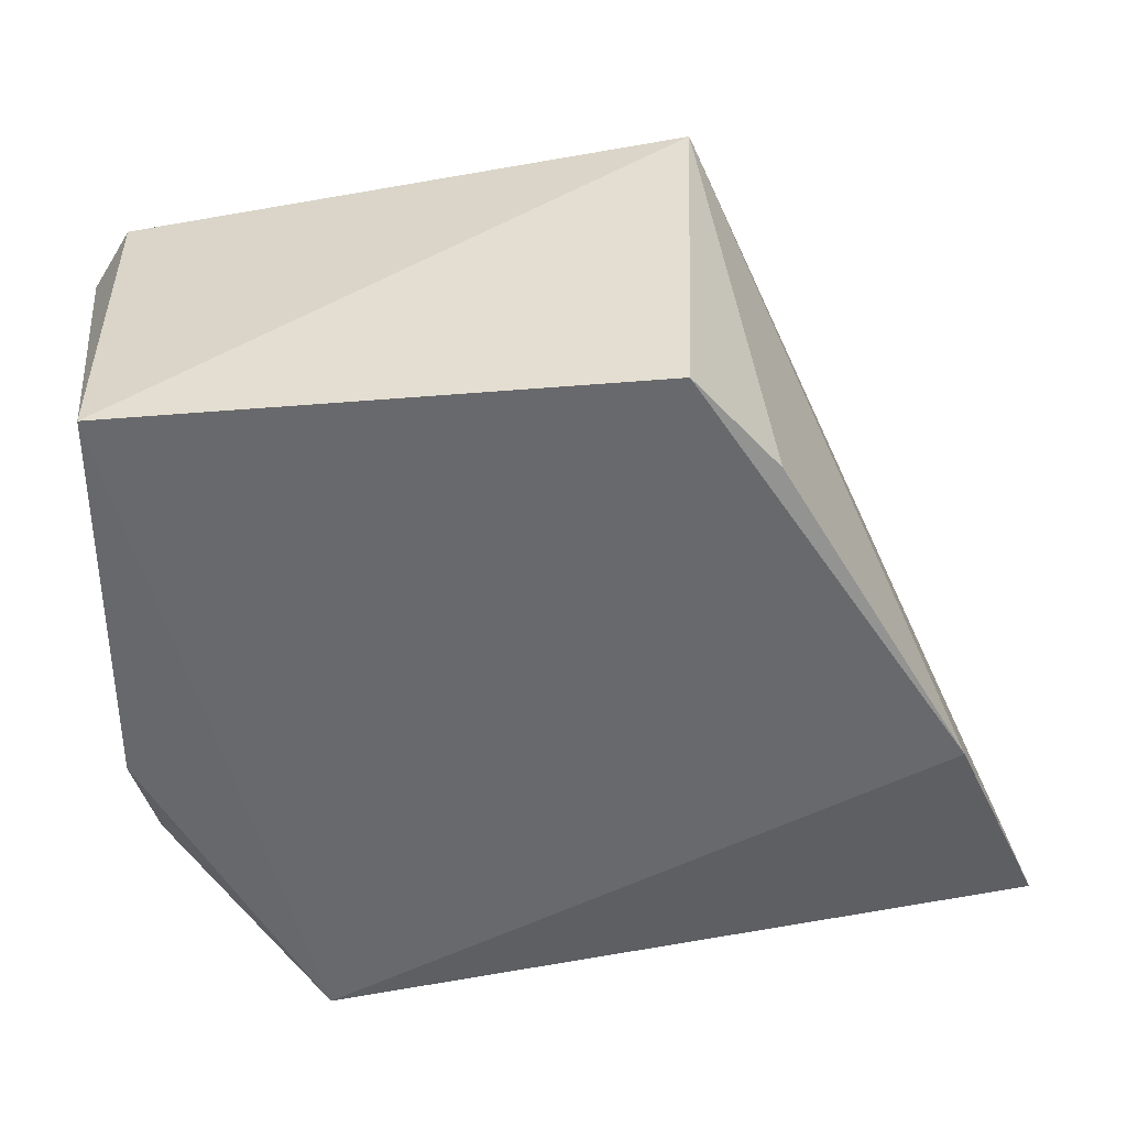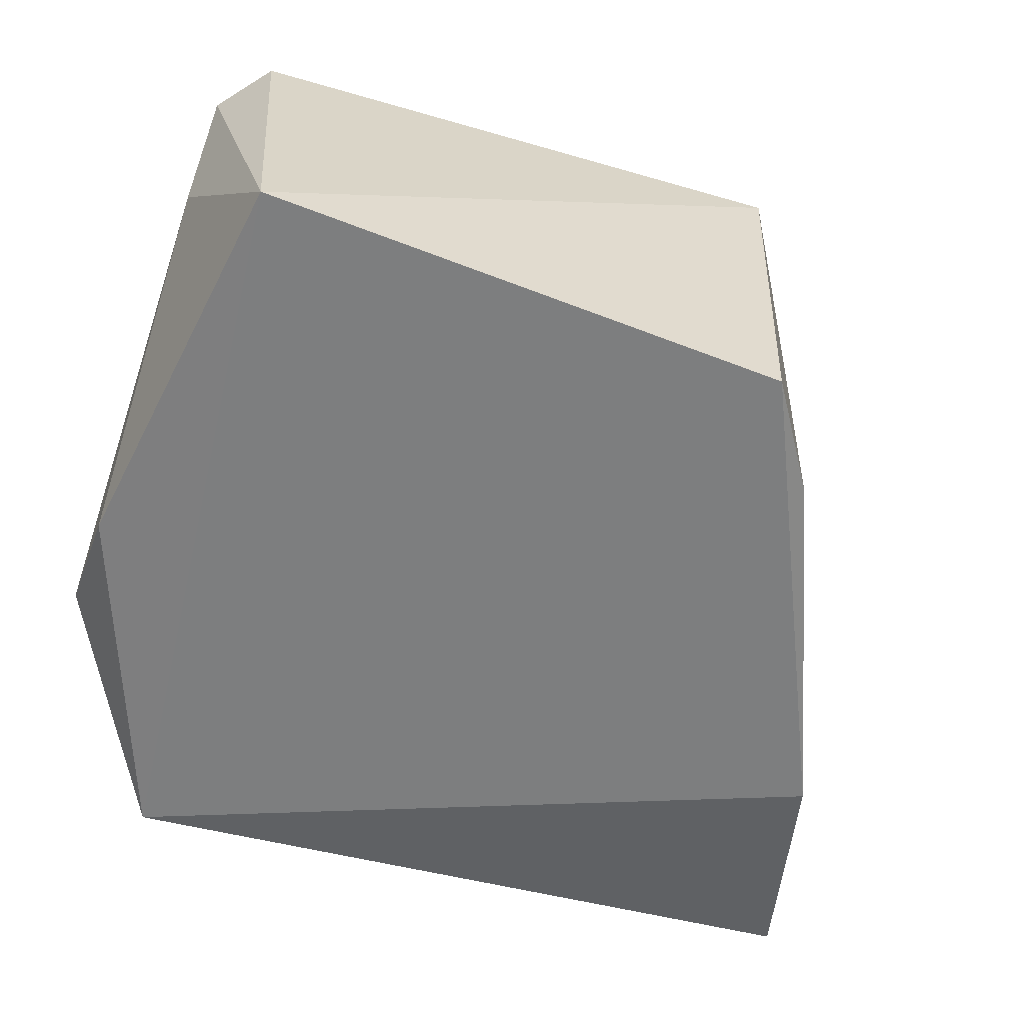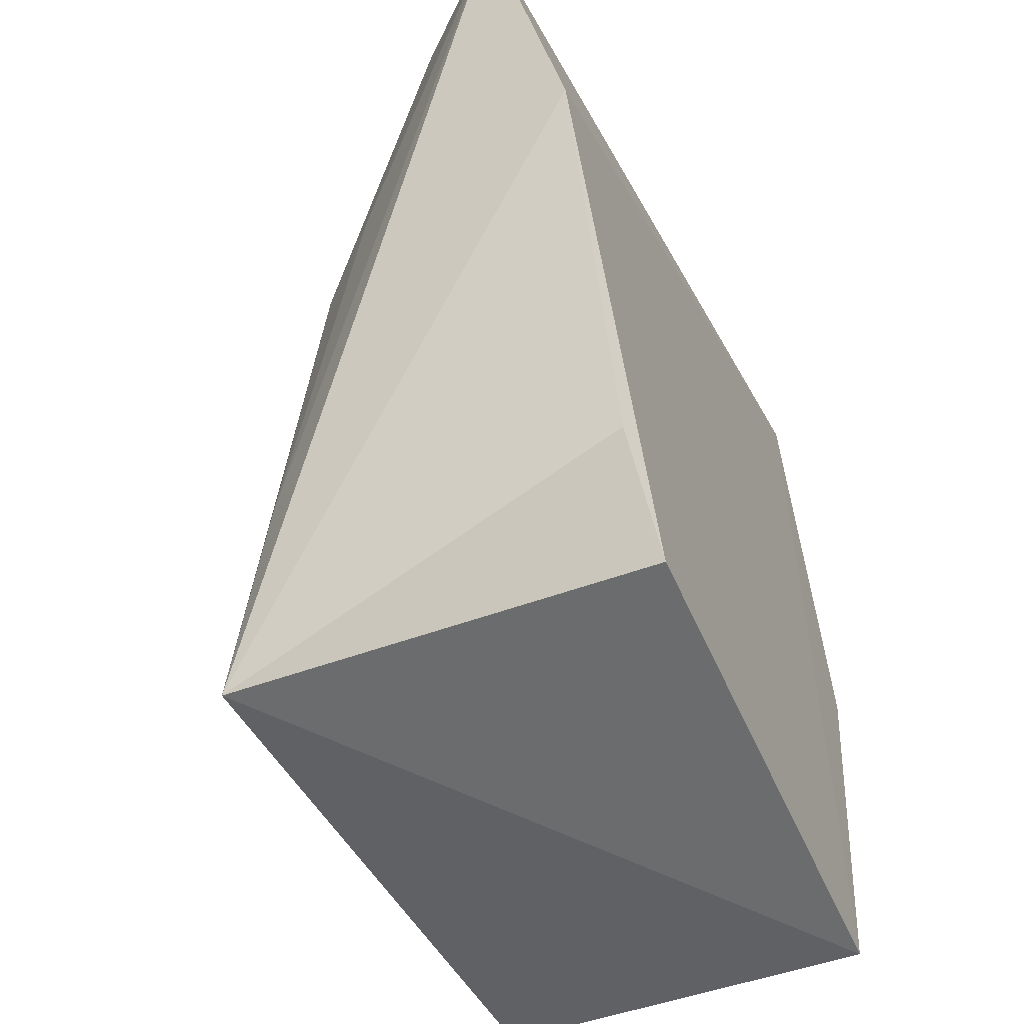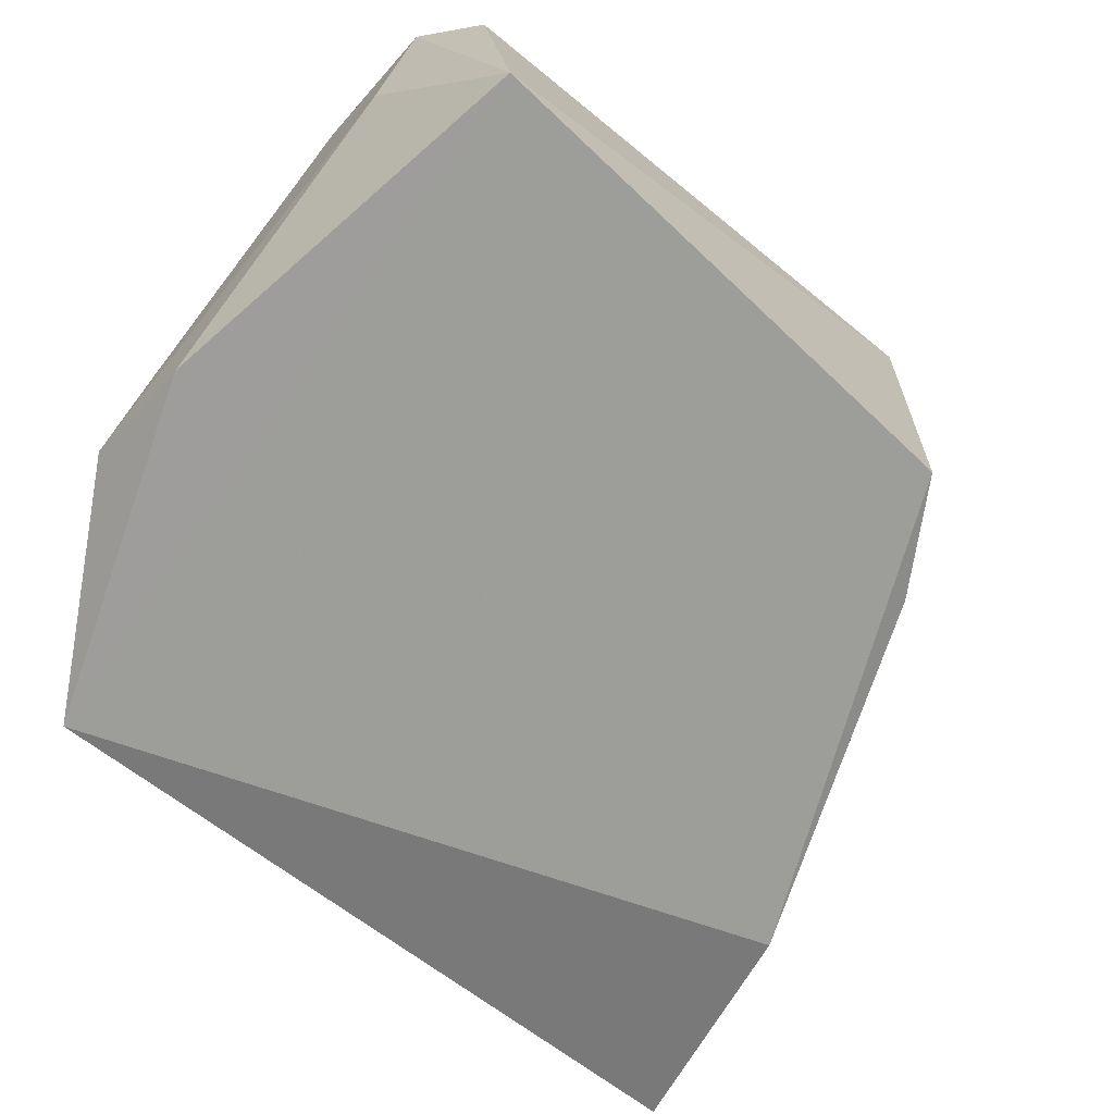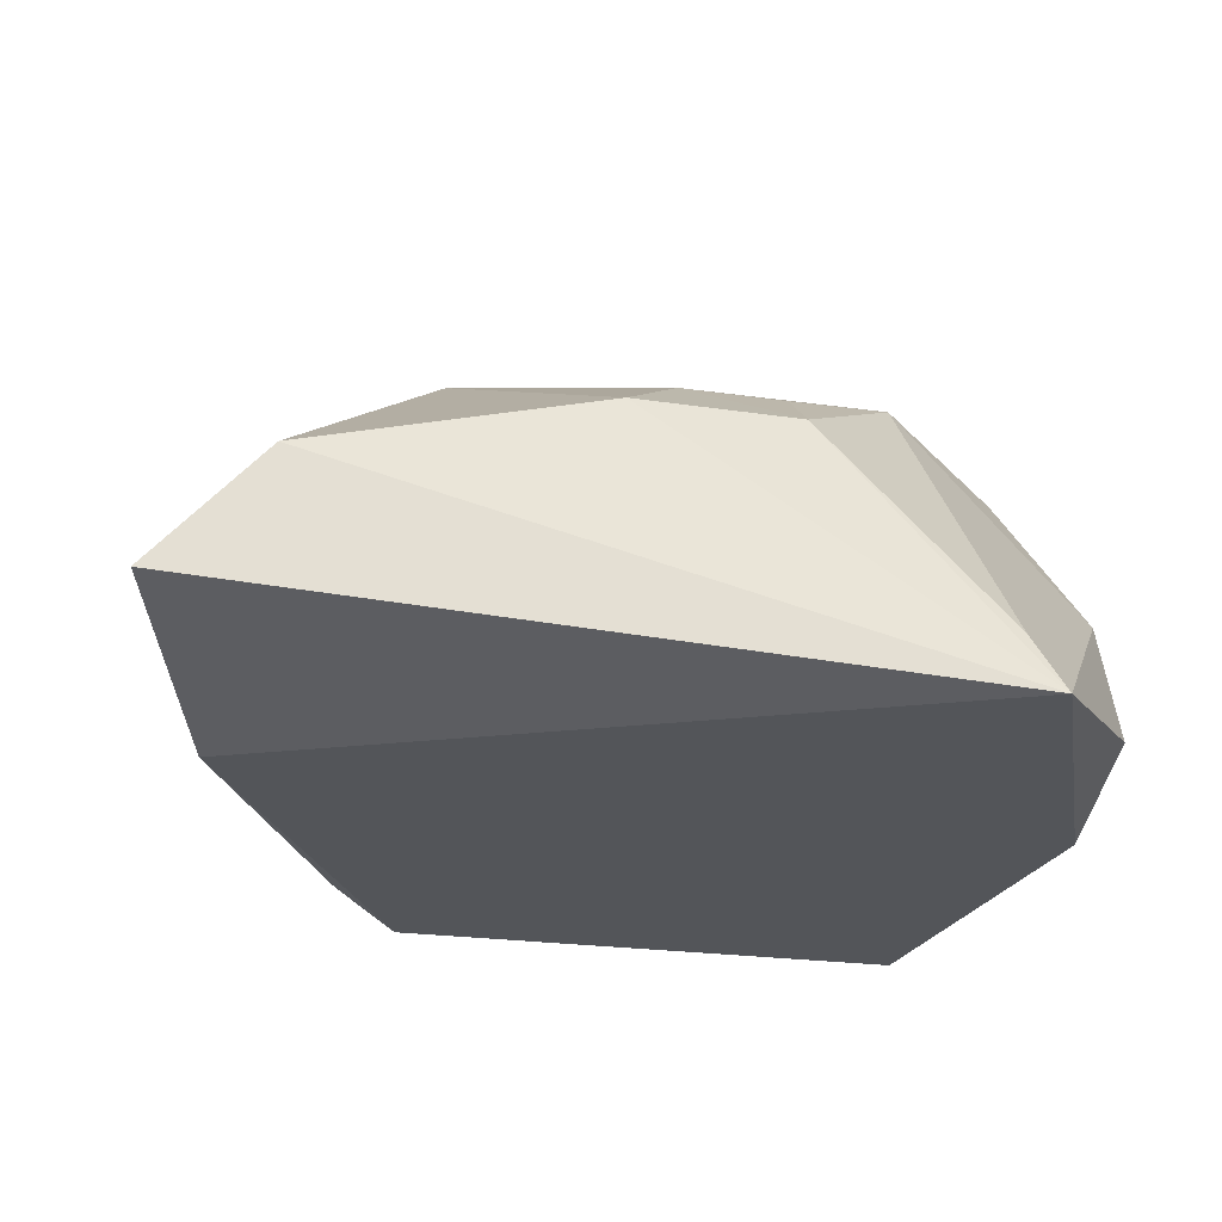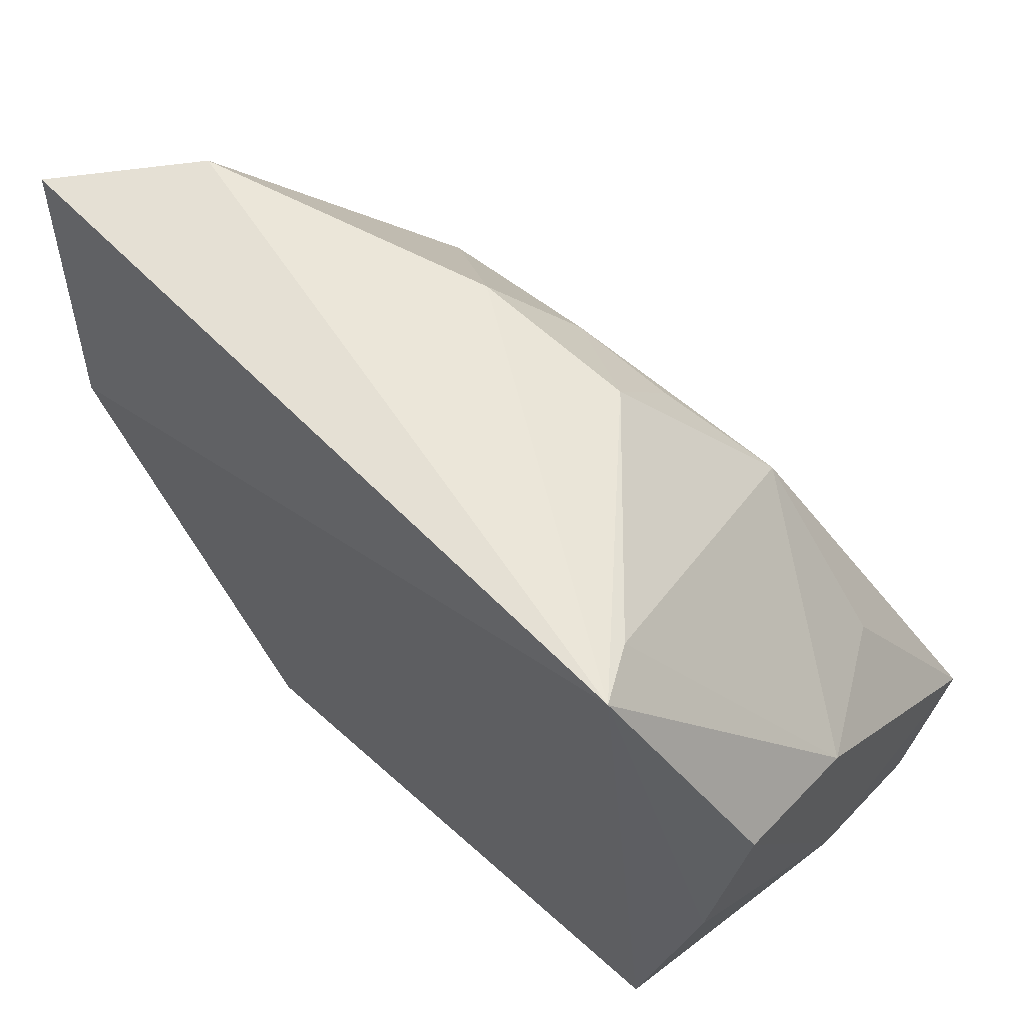
<metadata>
{"format":"obj","ext":"obj","renderer":"f3d","projection":"perspective","resolution":1024,"background":"white","views":[{"elev":-52.2,"azim":8.1,"up":"+Z"},{"elev":-58.6,"azim":-18.7,"up":"+Z"},{"elev":-50.5,"azim":113.8,"up":"+Y"},{"elev":-69.6,"azim":-40.3,"up":"+Z"},{"elev":-25.1,"azim":169.3,"up":"+Z"},{"elev":63.6,"azim":-138.3,"up":"+Y"}]}
</metadata>
<code>
v -0.003059 -0.006848 0.07803
v 0.004909 -0.0009818 0.06898
v -0.007049 -0.001238 0.07498
v -0.01809 -0.0005263 0.06736
v -0.02028 -0.02387 0.06763
v 0.001662 -0.0007844 0.07258
v -0.00324 -0.02321 0.08064
v 0.002894 -0.008633 0.06731
v -0.02235 -0.01681 0.08104
v -0.001754 -0.007634 0.07754
v -0.003799 -0.02302 0.06751
v -0.01554 -0.006089 0.07815
v -0.0223 -0.007455 0.06915
v -0.02091 -0.02298 0.0795
v -0.00211 -0.01716 0.07896
v 0.0002073 -0.007083 0.07532
v -0.001602 -0.01959 0.06771
v -0.008964 -0.003835 0.07696
v -0.01195 -0.001715 0.07512
v -0.02225 -0.008881 0.07328
v -0.02215 -0.01139 0.06755
v -0.02232 -0.02133 0.07922
v -0.0172 -0.0009363 0.0691
v -0.01212 -0.004217 0.07709
v -0.01997 -0.01055 0.07783
v -0.02236 -0.01979 0.07476
f 6 2 4
f 6 4 3
f 6 3 1
f 8 5 4
f 8 4 2
f 8 2 7
f 9 7 1
f 10 6 1
f 10 1 7
f 11 7 5
f 11 5 8
f 12 9 1
f 14 5 7
f 14 7 9
f 15 10 7
f 15 7 2
f 16 2 6
f 16 6 10
f 16 15 2
f 16 10 15
f 17 11 8
f 17 8 7
f 17 7 11
f 18 12 1
f 18 1 3
f 19 3 4
f 19 18 3
f 20 13 9
f 20 4 13
f 21 13 4
f 21 4 5
f 22 14 9
f 22 5 14
f 23 19 4
f 23 12 19
f 23 20 12
f 23 4 20
f 24 19 12
f 24 12 18
f 24 18 19
f 25 20 9
f 25 9 12
f 25 12 20
f 26 21 5
f 26 5 22
f 26 13 21
f 26 22 9
f 26 9 13

</code>
